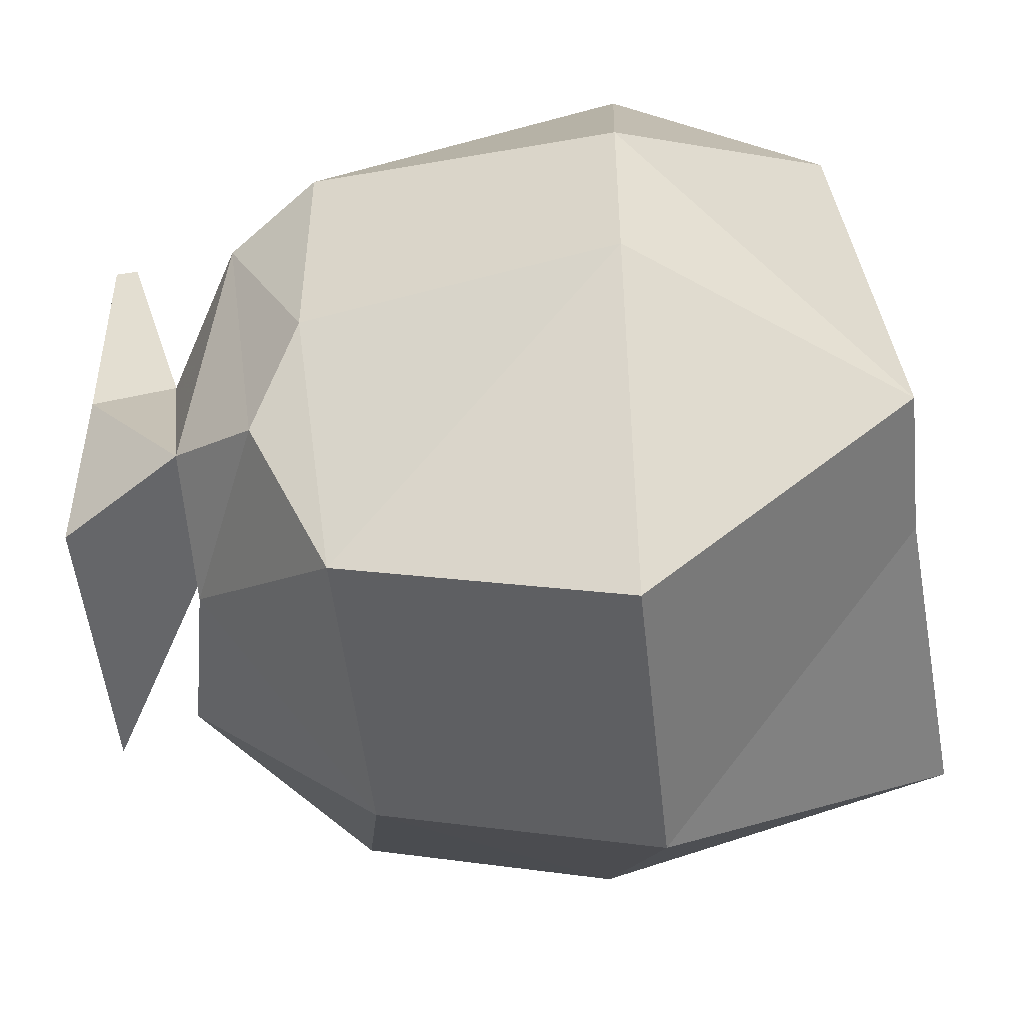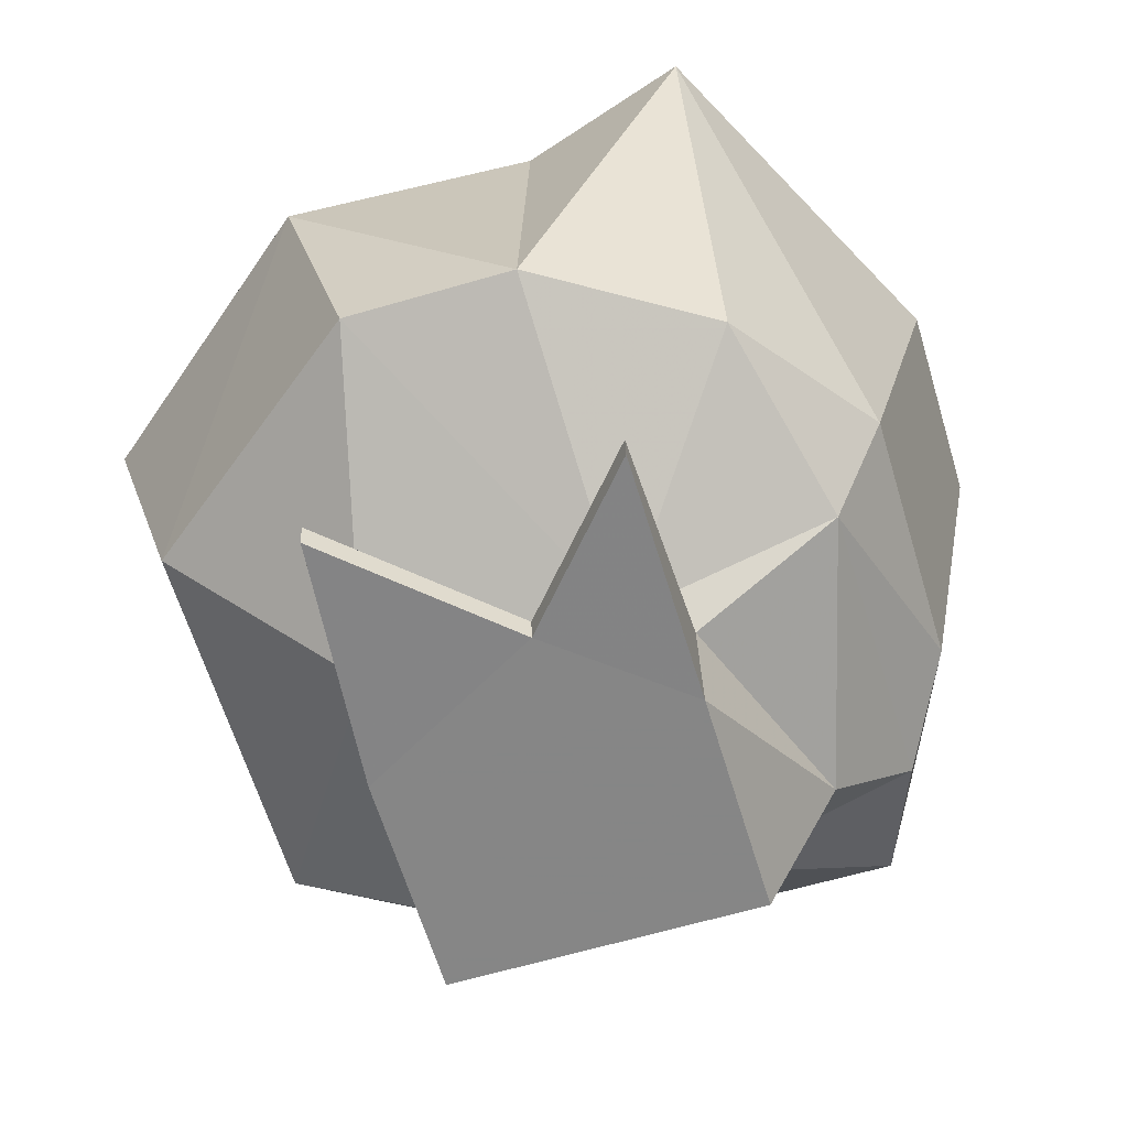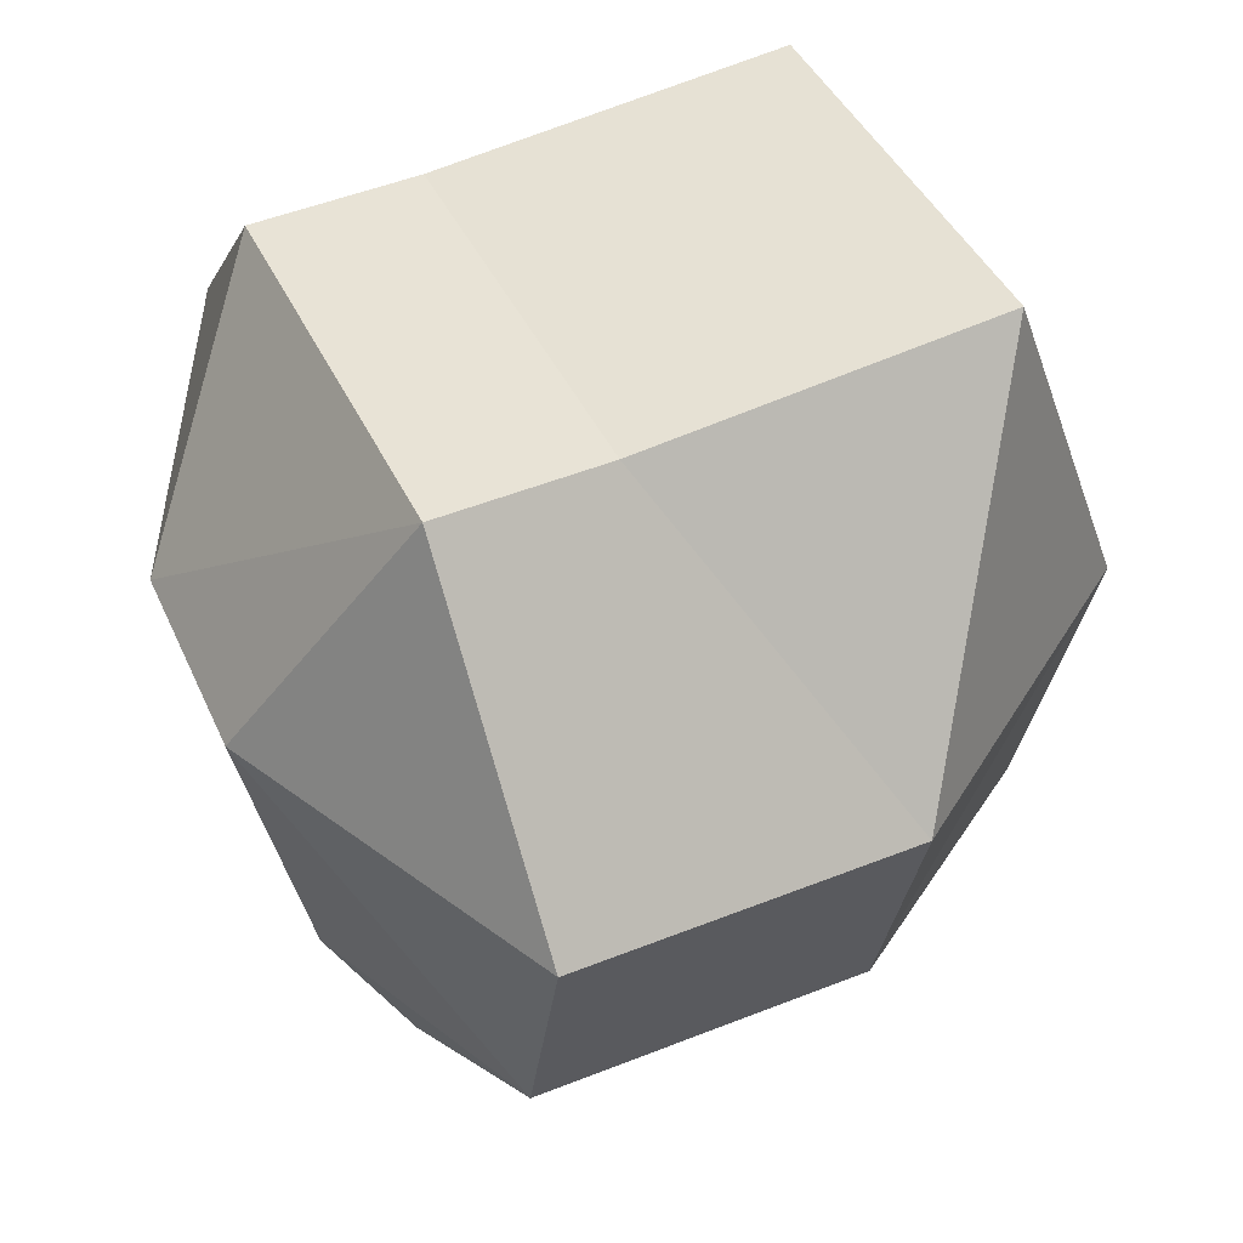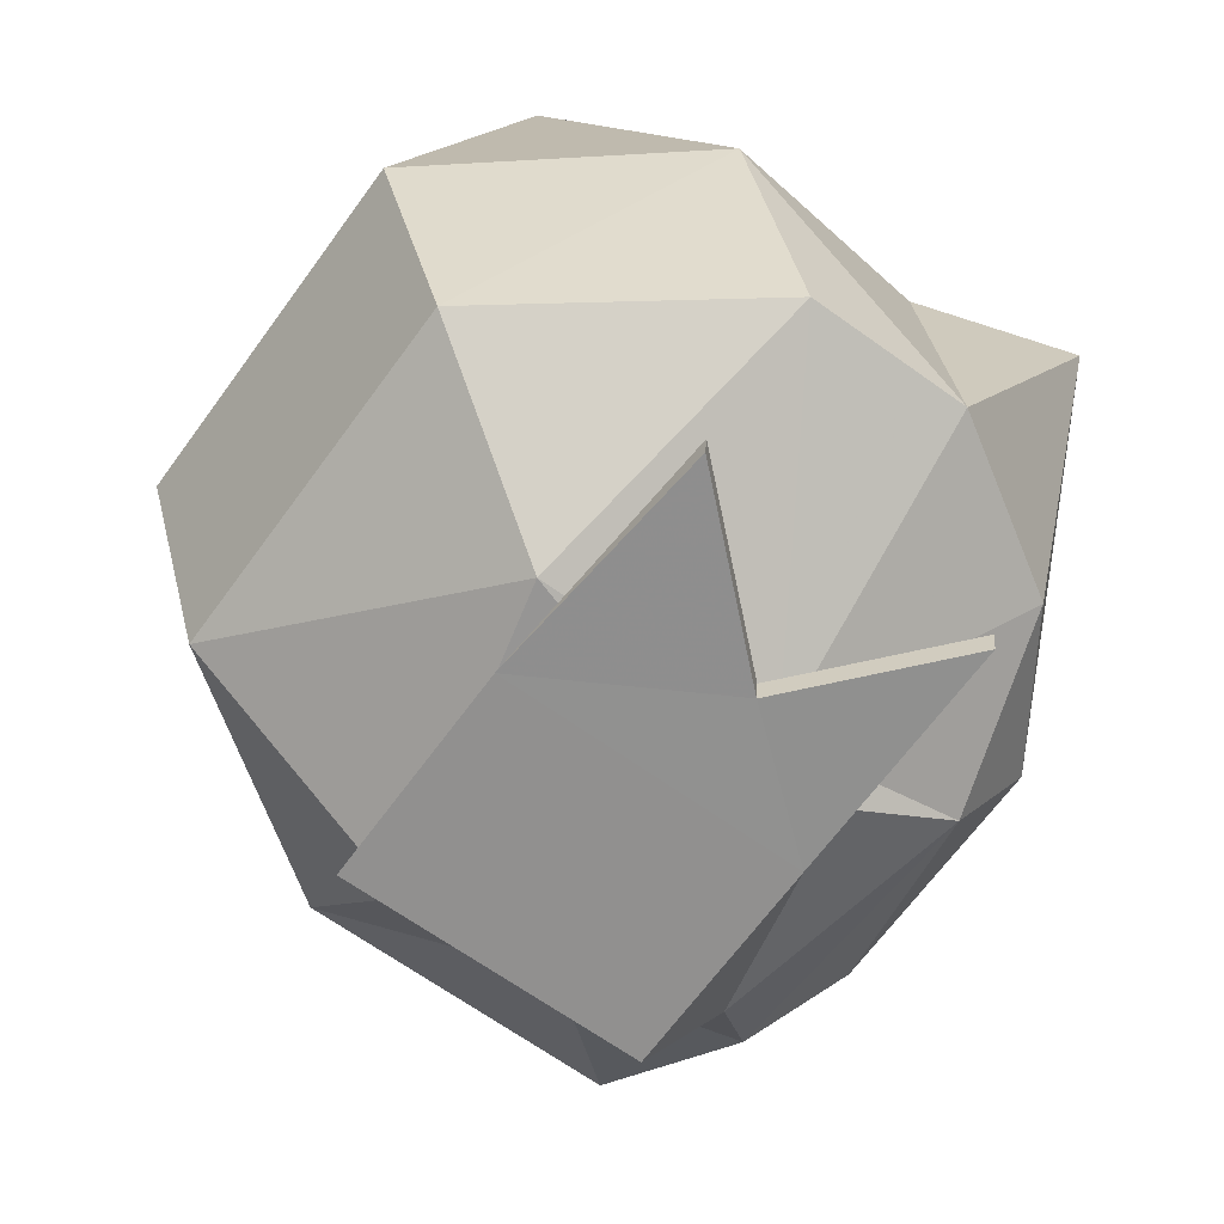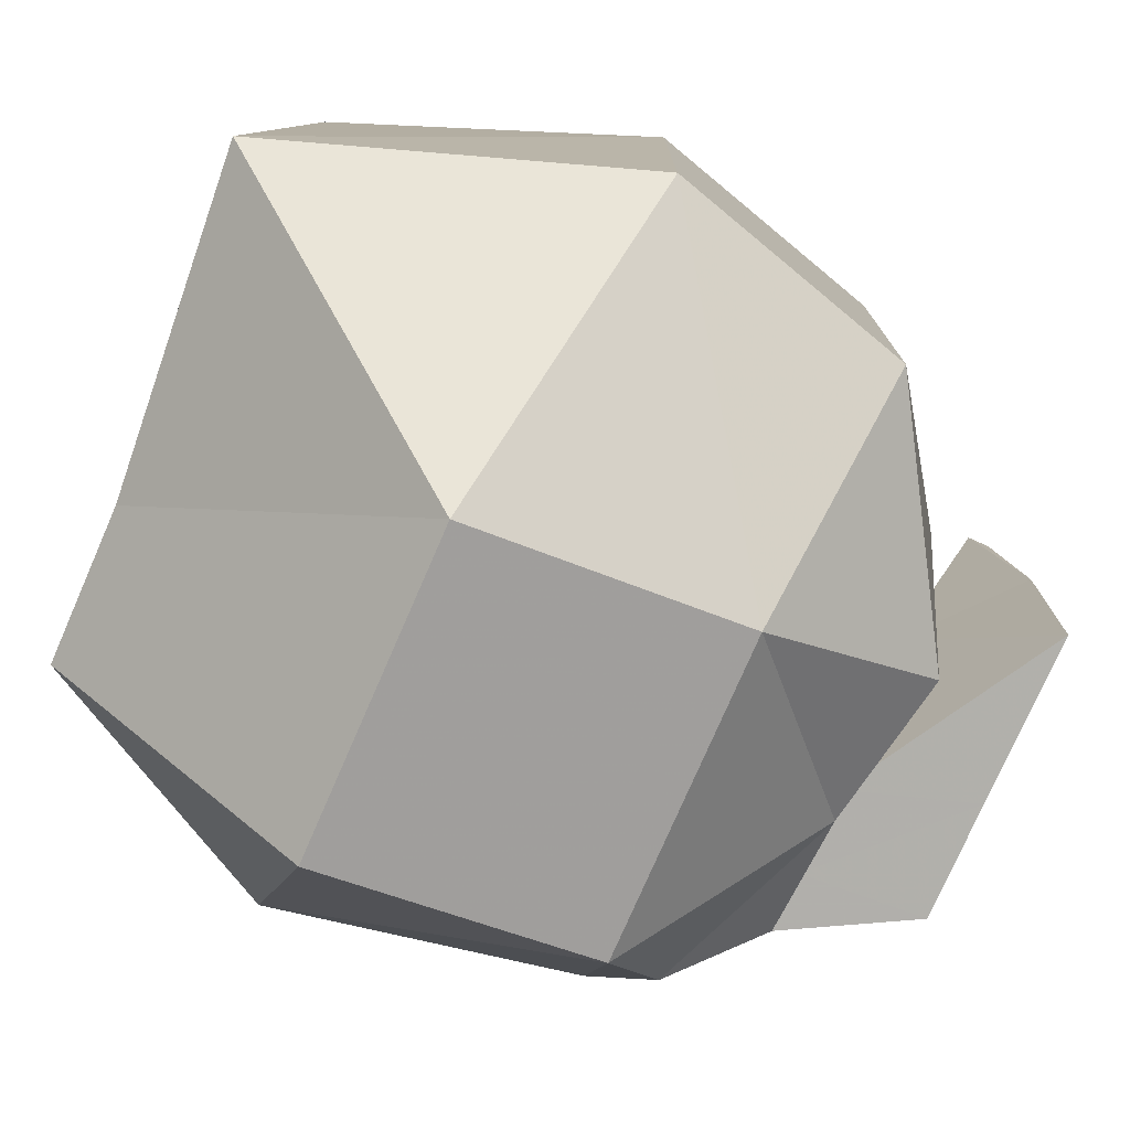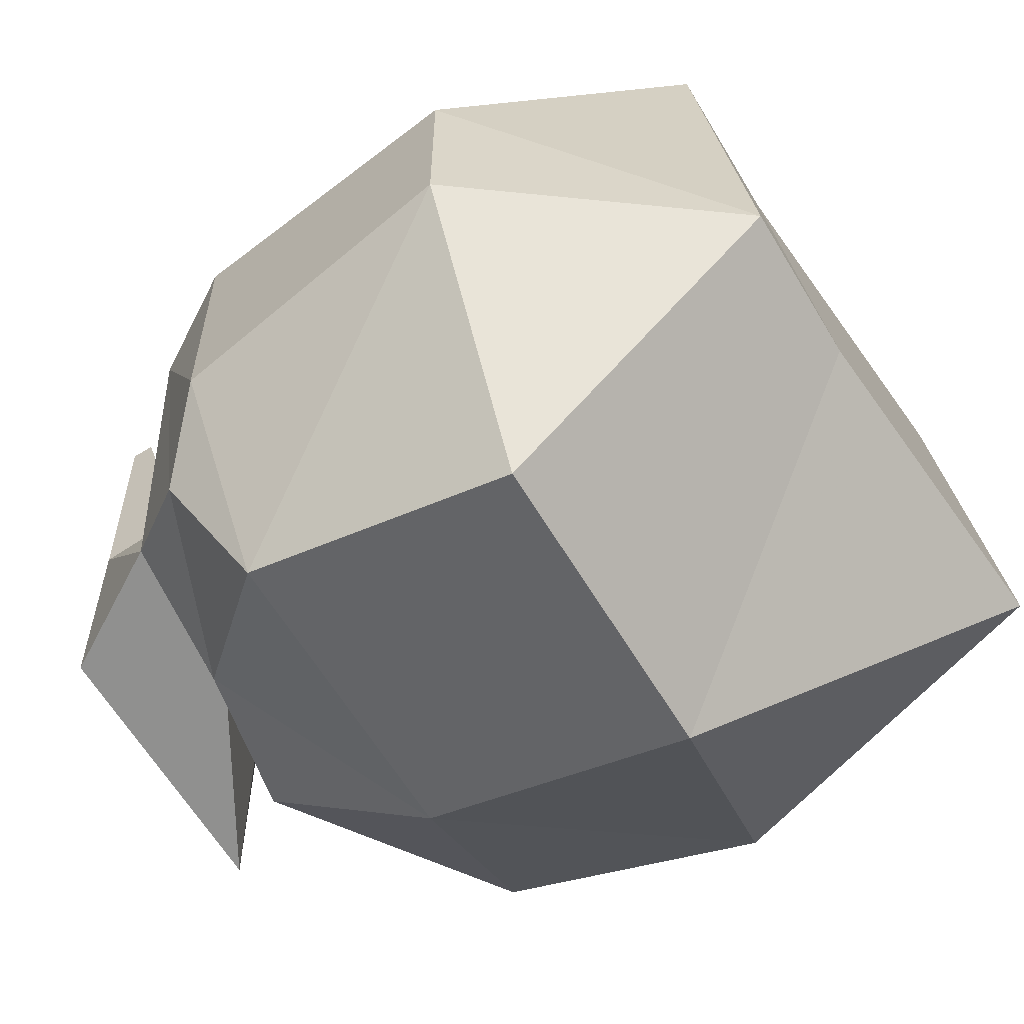
<metadata>
{"format":"obj","ext":"obj","renderer":"f3d","projection":"perspective","resolution":1024,"background":"white","views":[{"elev":-50.4,"azim":96.1,"up":"+Z"},{"elev":-61.8,"azim":16.6,"up":"+Y"},{"elev":49.7,"azim":156.3,"up":"+Y"},{"elev":-65.9,"azim":-35.9,"up":"+Y"},{"elev":-76.9,"azim":-113.5,"up":"+Z"},{"elev":-60.5,"azim":120.5,"up":"+Z"}]}
</metadata>
<code>
v -2.884 0.4372 -2.114
v -1.008 -2.543 -4.644
v -4.154 -3.29 -2.117
v 2.259 -0.3462 2.114
v 2.259 -2.543 3.793
v 3.893 -2.494 0.5005
v -1.694 -3.321 3.667
v -2.884 -0.07303 2.114
v -4.154 -3.29 1.656
v 2.259 -2.543 -4.644
v 2.259 0.1641 -2.114
v 3.893 -2.494 -1.483
v -1.674 -7.307 0.6809
v -1.008 -6.013 3.55
v -3.407 -5.867 1.656
v 2.259 -6.013 2.54
v 2.751 -6.577 0.6809
v 3.31 -5.648 1.021
v -1.008 -5.405 -3.915
v -0.9174 -7.329 -2.382
v -3.407 -5.867 -2.117
v 2.751 -6.164 -2.382
v 2.259 -5.405 -3.915
v 3.31 -5.648 -1.483
v 0.07596 -8.307 1.214
v 0.07596 -8.074 1.237
v -1.485 -8.344 2.642
v -1.485 -8.112 2.666
v 1.441 -7.055 -1.804
v 0.07596 -8.311 -2.005
v 0.5357 -7.055 -1.804
v -1.71 -8.323 -2.005
v -1.71 -8.323 0.2021
v 0.07596 -8.311 0.2021
v 1.311 -8.302 -2.005
v 2.068 -7.055 -1.804
v 1.311 -8.302 0.2021
v 1.311 -7.41 0.3652
v -0.5853 -7.41 0.3652
v 1.311 -8.324 2.642
v 1.311 -8.091 2.666
v 0.5358 -7.41 0.3652
v 0.6253 0.1641 -2.114
v 0.6253 -2.543 -4.644
v 0.6253 -0.3462 2.114
v 0.6253 -2.543 3.272
v 0.6253 -6.013 3.55
v 0.7478 -7.34 0.6809
v 0.6253 -5.405 -3.915
v 0.6799 -7.019 -2.382
f 1 2 3
f 4 5 6
f 7 8 9
f 10 11 12
f 13 14 15
f 16 17 18
f 19 20 21
f 22 23 24
f 25 26 27
f 27 26 28
f 29 30 31
f 31 30 32
f 32 30 33
f 33 30 34
f 35 36 37
f 37 36 38
f 33 39 32
f 32 39 31
f 34 25 33
f 33 25 27
f 37 38 40
f 40 38 41
f 42 39 26
f 26 39 28
f 39 33 28
f 28 33 27
f 42 26 38
f 38 26 41
f 30 29 35
f 35 29 36
f 34 30 37
f 37 30 35
f 37 25 34
f 25 37 40
f 25 40 26
f 26 40 41
f 8 1 9
f 9 1 3
f 1 43 2
f 2 43 44
f 1 8 43
f 43 8 45
f 43 45 11
f 11 45 4
f 14 7 15
f 15 7 9
f 8 7 45
f 45 7 46
f 45 46 4
f 4 46 5
f 6 5 18
f 18 5 16
f 16 5 47
f 47 5 46
f 46 7 47
f 47 7 14
f 10 44 11
f 11 44 43
f 4 6 11
f 11 6 12
f 12 6 24
f 24 6 18
f 15 9 21
f 21 9 3
f 13 48 14
f 14 48 47
f 47 48 16
f 16 48 17
f 10 12 23
f 23 12 24
f 21 3 19
f 19 3 2
f 19 2 49
f 49 2 44
f 49 44 23
f 23 44 10
f 20 13 21
f 21 13 15
f 22 24 17
f 17 24 18
f 20 19 50
f 50 19 49
f 22 50 23
f 23 50 49
f 42 38 48
f 48 38 17
f 38 36 17
f 17 36 22
f 29 50 36
f 36 50 22
f 29 31 50
f 50 31 20
f 31 39 20
f 20 39 13
f 42 48 39
f 39 48 13

</code>
